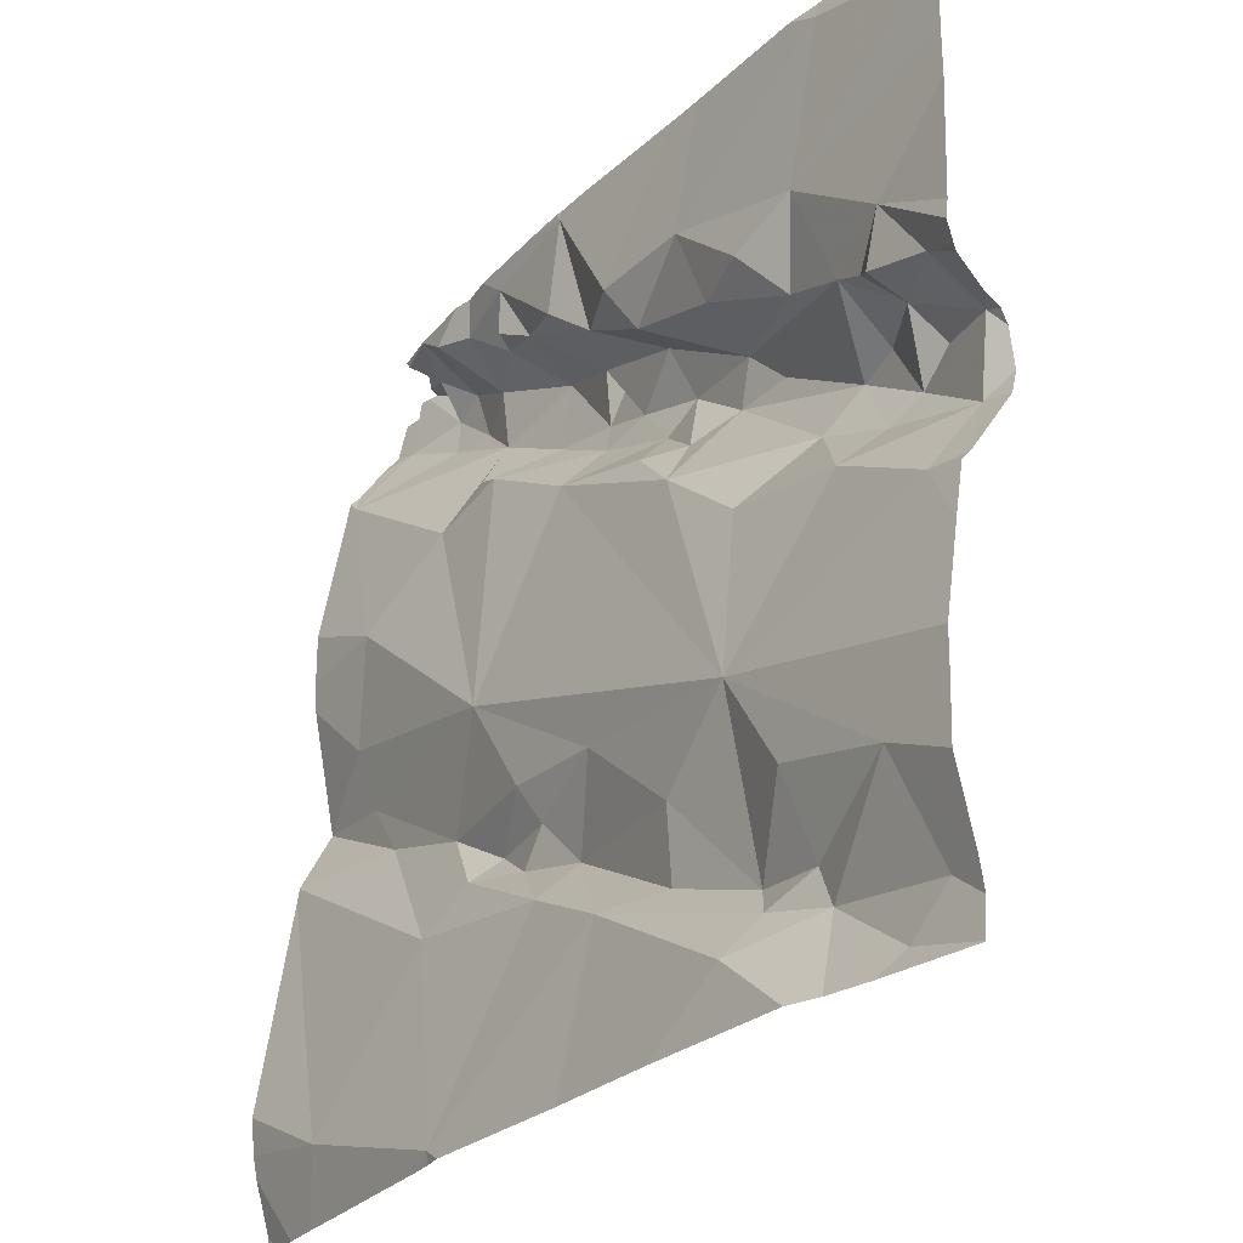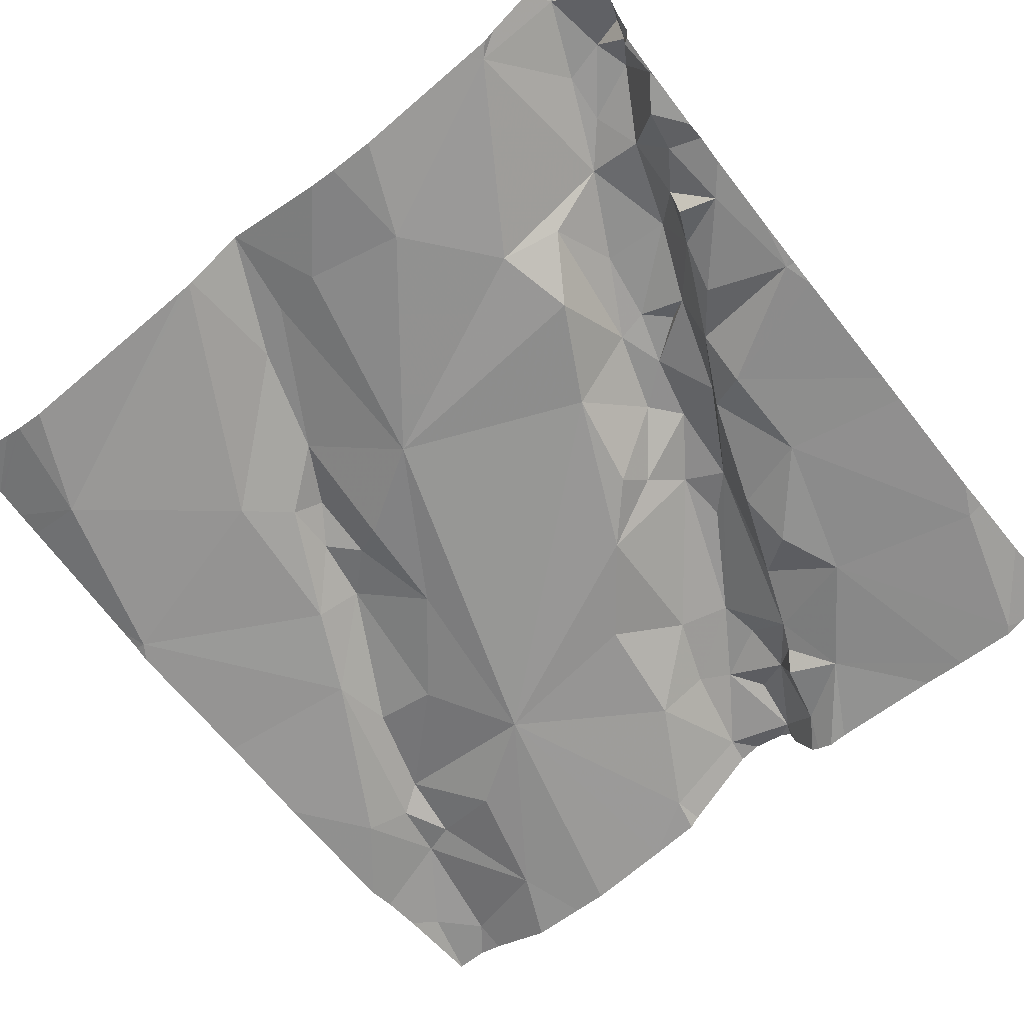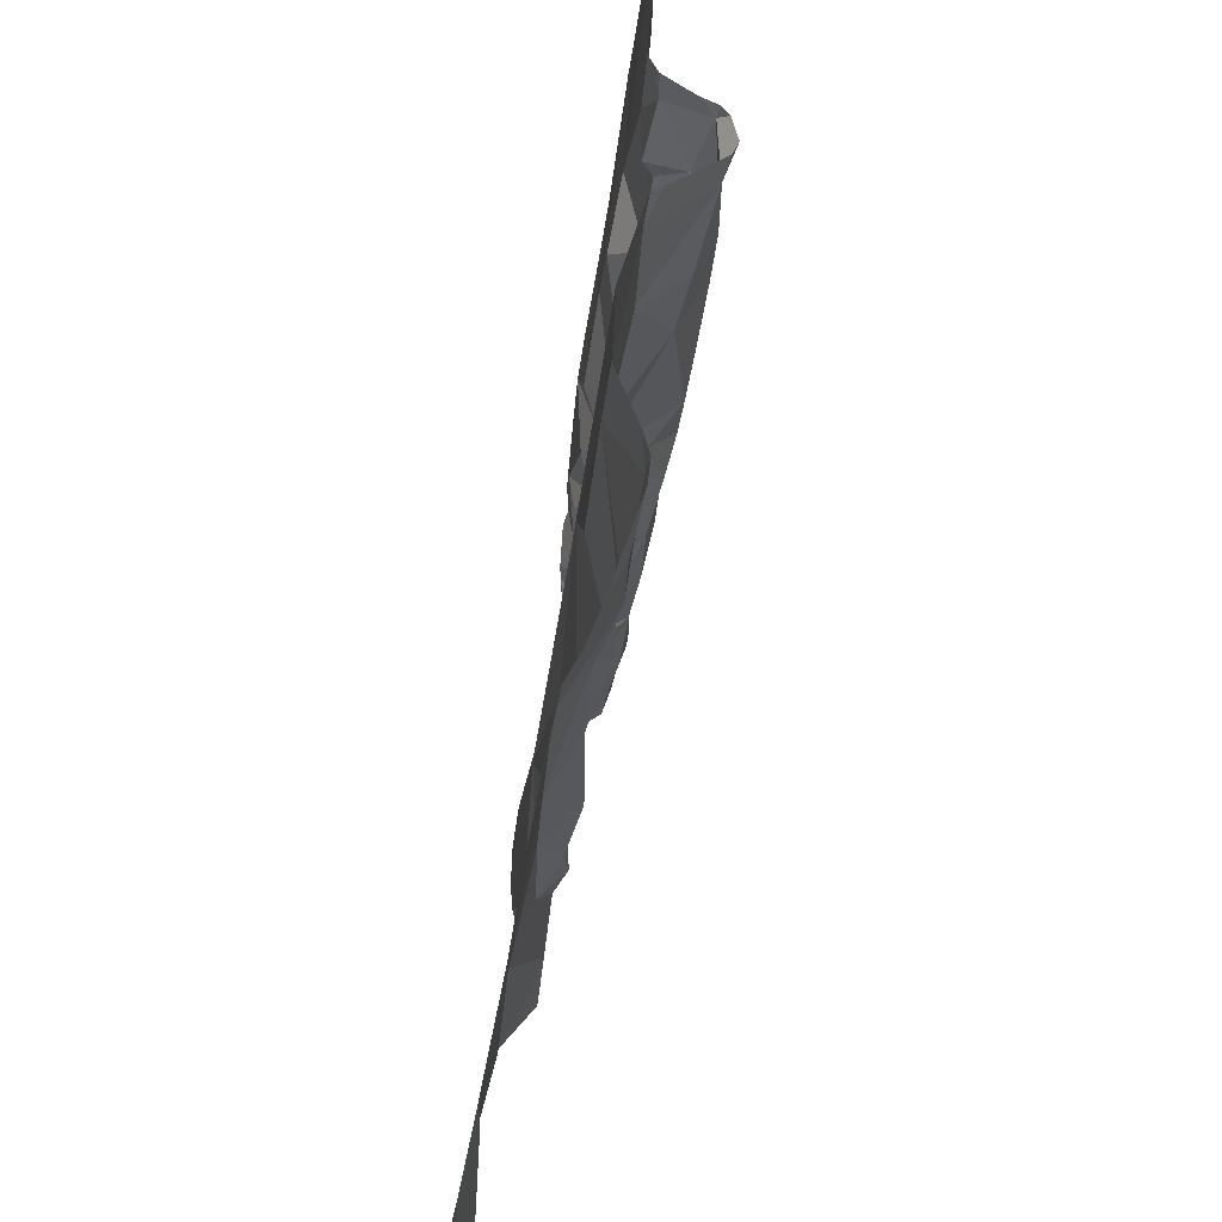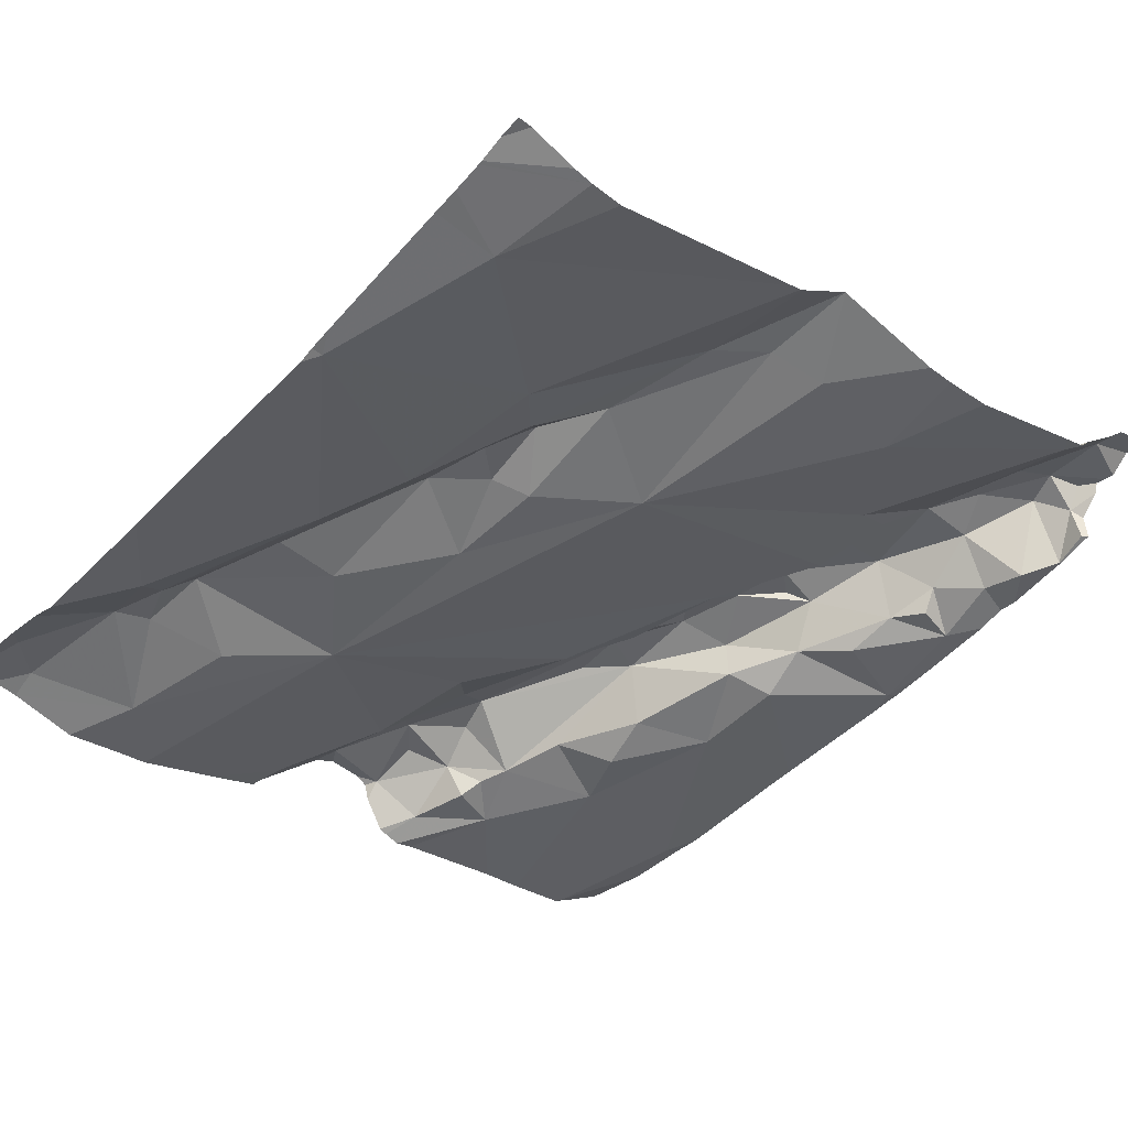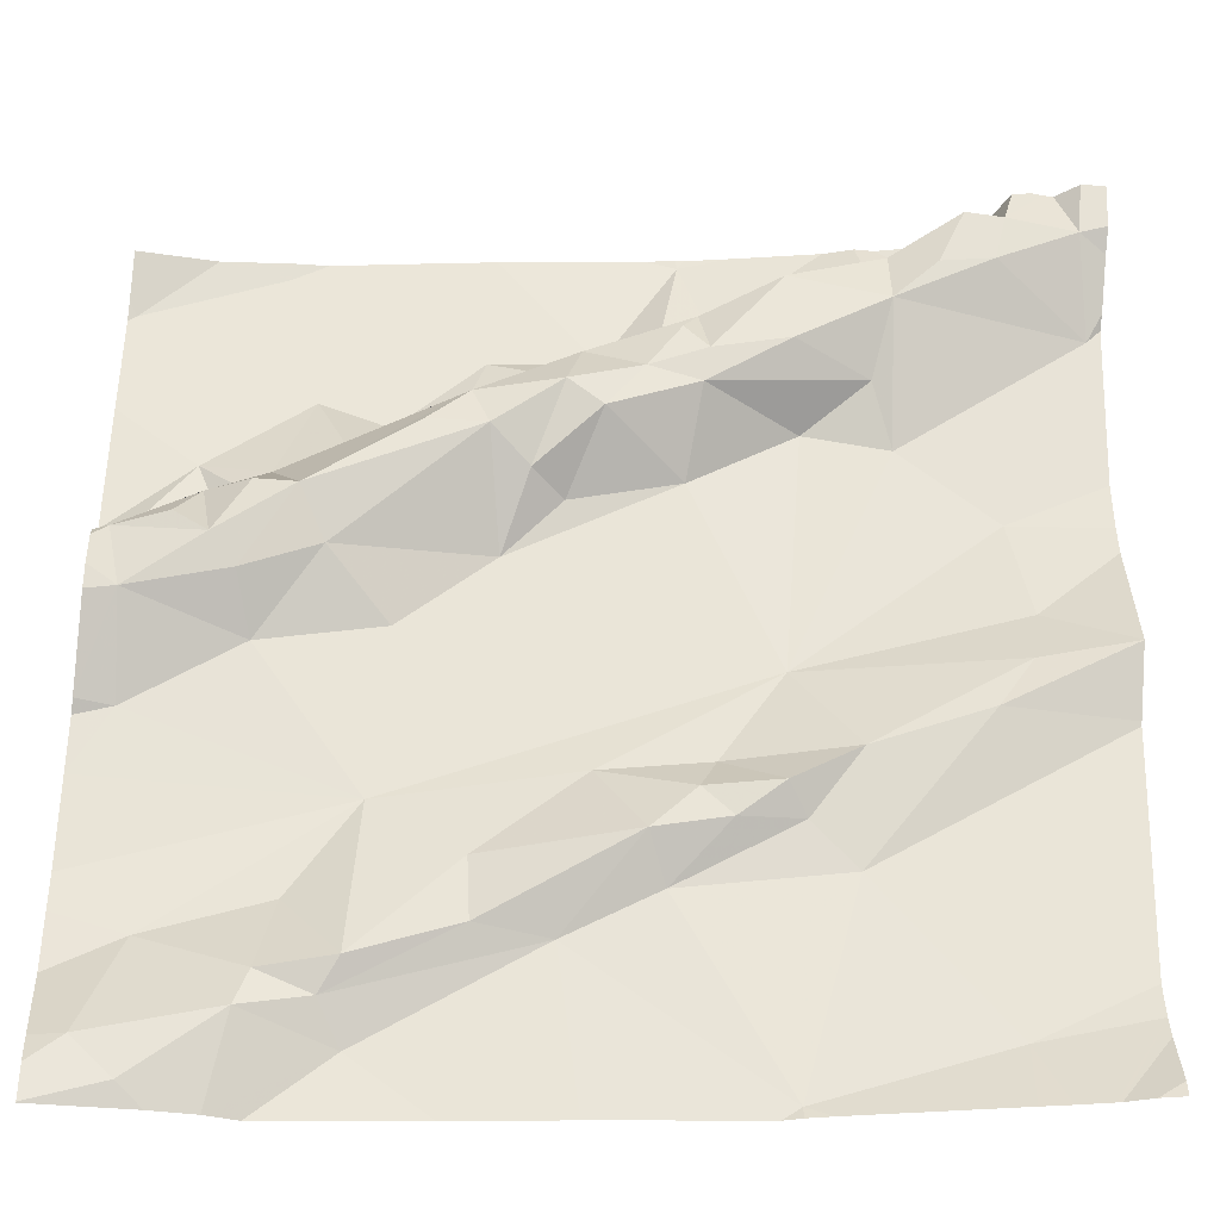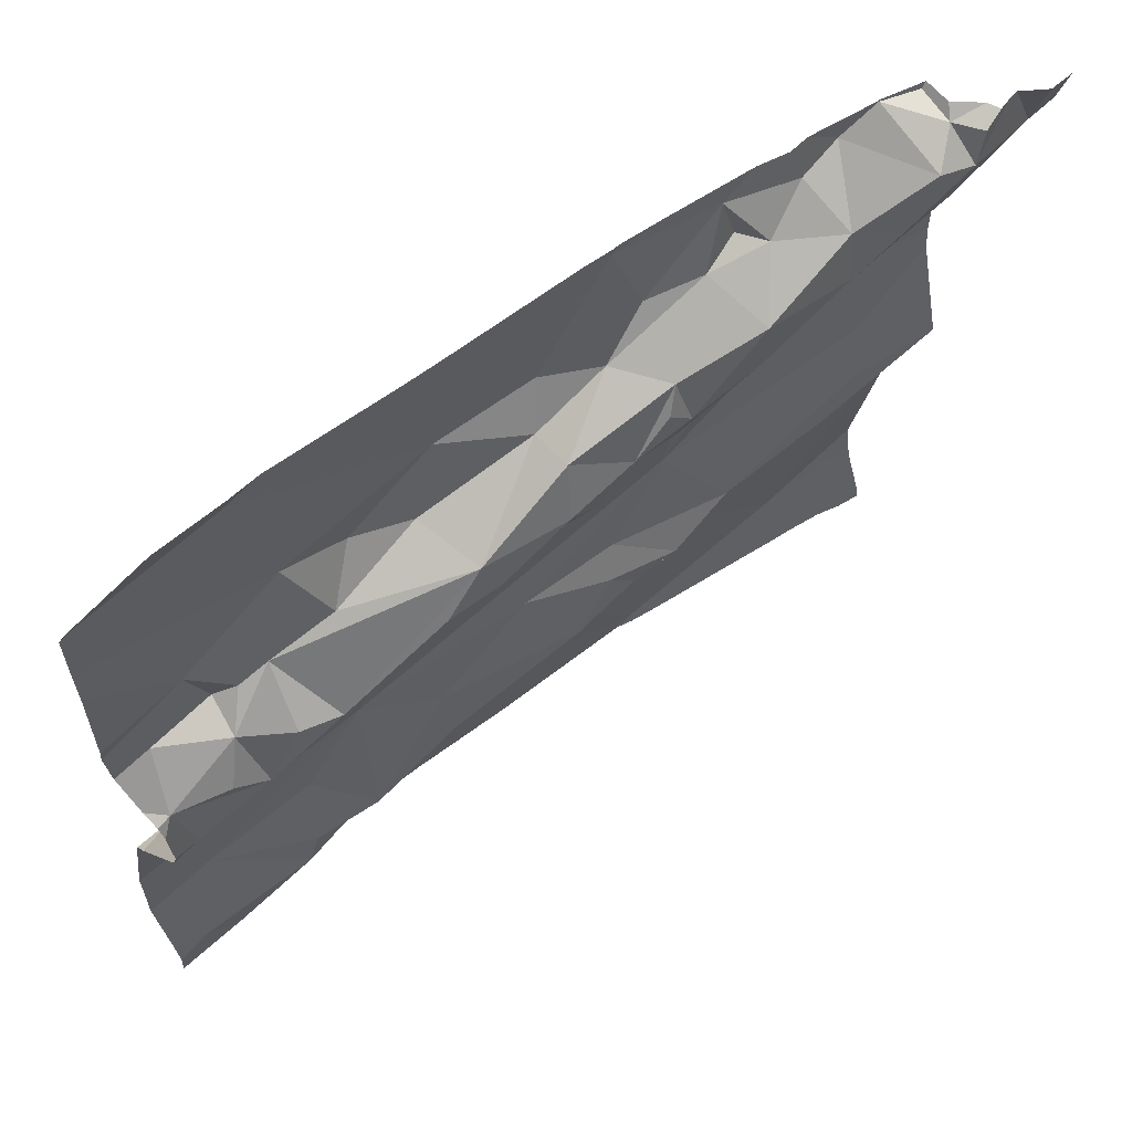
<metadata>
{"format":"obj","ext":"obj","renderer":"f3d","projection":"perspective","resolution":1024,"background":"white","views":[{"elev":-28.1,"azim":-135.1,"up":"+Y"},{"elev":-56.8,"azim":129.1,"up":"+Z"},{"elev":-51.2,"azim":-107.0,"up":"+Y"},{"elev":-35.5,"azim":48.5,"up":"+Z"},{"elev":-39.1,"azim":-7.7,"up":"+Y"},{"elev":63.8,"azim":-45.7,"up":"+Y"}]}
</metadata>
<code>
v -45.93 249.7 501.5
v -45.02 249.4 501.6
v -45.02 250.2 501.7
v -45.7 249.7 501.5
v -45.95 249.9 501.5
v -45.02 250.2 501.7
v -45.93 250 501.5
v -45.87 250 501.5
v -45.81 250 501.5
v -45.83 249.9 501.6
v -45.02 249.4 501.6
v -45.02 249.9 501.6
v -45.89 249.4 501.5
v -45.04 250.3 501.7
v -45.02 249.8 501.6
v -45.02 249.8 501.6
v -45.84 250 501.5
v -45.83 249.9 501.5
v -45.82 249.8 501.5
v -45.94 249.8 501.5
v -45.71 249.5 501.5
v -45.79 249.5 501.5
v -45.77 249.6 501.5
v -45.88 250 501.5
v -45.86 250 501.5
v -45.02 249.4 501.6
v -45.02 249.7 501.6
v -45.02 249.8 501.6
v -45.9 249.9 501.6
v -45.02 249.9 501.6
v -45.94 249.4 501.5
v -45.9 249.5 501.4
v -45.8 249.4 501.5
v -45.76 249.9 501.6
v -45.78 249.9 501.6
v -45.02 249.7 501.6
v -45.96 250.2 501.5
v -45.86 249.9 501.6
v -45.71 249.4 501.5
v -45.73 249.4 501.5
v -45.02 249.7 501.6
v -45.77 250.1 501.5
v -45.81 250.3 501.5
v -45.69 249.8 501.5
v -45.54 250.1 501.6
v -45.52 250.1 501.6
v -45.47 250.1 501.6
v -45.12 250.3 501.7
v -45.11 250.3 501.7
v -45.12 250.2 501.7
v -45.19 250.3 501.6
v -45.24 250.3 501.6
v -45.11 249.8 501.6
v -45.15 249.7 501.6
v -45.27 249.7 501.6
v -45.61 250 501.6
v -45.57 250 501.6
v -45.63 250.1 501.6
v -45.74 250 501.5
v -45.52 250.1 501.6
v -45.42 250.3 501.6
v -45.02 250.3 501.7
v -45.81 250.3 501.5
v -45.1 249.8 501.6
v -45.82 249.3 501.5
v -45.67 250 501.6
v -45.64 250.1 501.5
v -45.7 250.1 501.5
v -45.61 250.2 501.5
v -45.32 249.4 501.5
v -45.61 249.6 501.5
v -45.59 249.9 501.5
v -45.61 249.5 501.5
v -45.46 249.6 501.6
v -45.5 250.2 501.5
v -45.44 249.6 501.5
v -45.53 249.5 501.5
v -45.88 250.3 501.5
v -45.09 250.3 501.7
v -45.41 249.6 501.6
v -45.38 249.6 501.6
v -45.32 249.6 501.6
v -45.34 249.6 501.6
v -45.13 249.4 501.5
v -45.5 249.7 501.5
v -45.39 249.7 501.5
v -45.27 249.6 501.6
v -45.42 250 501.6
v -45.5 250 501.6
v -45.41 250.1 501.6
v -45.22 250 501.6
v -45.03 250.2 501.6
v -45.12 249.9 501.6
v -45.53 250 501.6
v -45.19 250.2 501.7
v -45.13 250.2 501.7
v -45.23 250.2 501.7
v -45.33 249.8 501.6
v -45.16 250.3 501.7
v -45.05 250.2 501.7
v -45.16 250.3 501.6
v -45.31 250.3 501.6
v -45.23 250.2 501.7
v -45.29 250.2 501.6
v -45.33 250.2 501.7
v -45.34 250.2 501.6
v -45.12 250.3 501.6
v -45.02 249.3 501.6
v -45.34 249.3 501.5
v -45.79 249.3 501.5
v -45.25 250.1 501.6
v -45.33 250.1 501.7
v -45.42 250.1 501.6
v -45.45 250.2 501.6
v -45.4 250.2 501.6
v -45.3 250.2 501.6
v -45.31 250 501.6
v -45.41 250.1 501.6
v -45.43 250.1 501.6
v -45.62 249.3 501.5
v -45.3 249.3 501.5
v -45.14 249.3 501.6
v -45.51 249.3 501.5
v -45.32 249.3 501.5
v -45.87 249.3 501.5
v -45.11 249.3 501.6
v -45.97 249.7 501.5
v -45.97 249.7 501.5
v -45.97 249.6 501.4
v -45.97 249.9 501.5
v -45.97 249.9 501.5
v -45.08 250.3 501.7
v -45.97 249.3 501.5
v -45.97 250 501.5
v -45.97 250 501.5
v -45.97 249.4 501.5
v -45.97 249.4 501.5
v -45.97 249.5 501.4
v -45.97 249.9 501.5
v -45.97 250.2 501.5
v -45.97 249.5 501.4
v -45.97 249.7 501.5
v -45.97 249.8 501.5
v -45.97 249.9 501.5
v -45.97 249.9 501.5
v -45.97 250.2 501.5
v -45.97 250.1 501.5
v -45.97 250.2 501.5
v -45.97 249.8 501.5
v -45.97 249.9 501.5
v -45.09 250.3 501.7
v -45.02 249.5 501.6
v -45.02 250 501.6
v -45.02 250.2 501.7
v -45.02 250.2 501.6
v -45.02 250.1 501.6
v -45.93 249.3 501.5
v -45.97 249.3 501.5
v -45.04 249.3 501.6
v -45.07 249.3 501.6
v -45.07 249.3 501.6
v -45.23 250.3 501.6
v -45.25 250.3 501.6
v -45.43 250.3 501.6
v -45.46 250.3 501.6
v -45.77 250.3 501.5
v -45.6 250.3 501.5
v -45.64 250.3 501.5
v -45.07 250.3 501.7
v -45.42 250.3 501.6
v -45.37 250.3 501.6
v -45.11 250.3 501.7
v -45.28 250.3 501.6
v -45.11 250.3 501.6
v -45.15 250.3 501.6
v -45.15 250.3 501.6
v -45.16 250.3 501.6
v -45.04 250.3 501.7
v -45.97 250.3 501.5
v -45.97 250.3 501.5
f 155 92 156
f 4 1 127
f 5 7 130
f 9 8 10
f 157 133 158
f 9 17 8
f 19 18 20
f 22 21 23
f 25 24 7
f 8 5 29
f 154 92 155
f 137 32 138
f 33 13 125
f 19 1 4
f 160 2 26
f 7 8 25
f 34 18 19
f 34 35 18
f 31 13 33
f 32 4 129
f 32 23 4
f 165 61 164
f 38 18 35
f 153 93 30
f 39 33 65
f 33 22 32
f 22 23 32
f 22 33 40
f 18 38 20
f 144 5 145
f 20 38 5
f 133 31 136
f 32 31 33
f 24 42 146
f 152 84 26
f 42 43 37
f 78 43 63
f 35 10 38
f 9 42 24
f 146 37 148
f 159 11 2
f 5 8 7
f 10 8 38
f 164 61 170
f 3 100 92
f 17 9 24
f 8 17 25
f 9 10 35
f 7 24 134
f 1 19 20
f 29 38 8
f 38 29 5
f 142 20 149
f 24 25 17
f 44 19 4
f 46 45 47
f 49 48 50
f 49 50 132
f 48 49 151
f 52 51 162
f 54 53 55
f 45 56 57
f 9 58 59
f 46 60 58
f 40 21 22
f 64 53 28
f 58 66 56
f 68 67 69
f 21 71 4
f 72 44 4
f 71 73 74
f 69 75 167
f 9 35 58
f 70 76 77
f 33 39 40
f 163 52 162
f 73 71 21
f 81 80 74
f 82 55 83
f 162 51 101
f 21 40 73
f 85 80 86
f 81 83 80
f 82 87 54
f 89 88 90
f 83 81 82
f 92 91 93
f 94 72 88
f 35 34 56
f 69 67 60
f 56 34 72
f 72 57 56
f 58 45 46
f 96 95 97
f 93 98 64
f 50 99 95
f 48 99 50
f 50 96 100
f 99 48 101
f 51 99 101
f 96 50 95
f 92 96 97
f 132 100 169
f 98 55 53
f 171 102 173
f 97 95 103
f 105 104 106
f 107 48 172
f 107 101 48
f 101 107 174
f 41 87 27
f 105 103 104
f 105 97 103
f 160 26 161
f 27 84 36
f 98 88 4
f 93 64 12
f 54 55 82
f 77 74 73
f 28 54 15
f 112 111 97
f 99 51 103
f 103 95 99
f 105 112 97
f 106 113 105
f 102 52 163
f 162 101 177
f 75 60 114
f 115 102 61
f 102 104 52
f 60 46 114
f 75 114 61
f 106 104 116
f 102 116 104
f 102 106 116
f 114 115 61
f 52 104 103
f 51 52 103
f 117 98 91
f 117 88 98
f 83 55 86
f 90 112 118
f 122 70 121
f 67 58 60
f 90 47 89
f 68 42 59
f 97 91 92
f 98 93 91
f 81 74 76
f 86 80 83
f 88 117 90
f 85 86 98
f 82 81 76
f 47 119 113
f 47 113 46
f 97 111 91
f 115 106 102
f 90 117 111
f 112 90 111
f 91 111 117
f 113 114 46
f 106 115 114
f 113 106 114
f 47 118 119
f 90 118 47
f 113 119 118
f 105 113 118
f 74 85 71
f 112 105 118
f 40 39 77
f 19 44 34
f 44 72 34
f 75 61 165
f 45 57 89
f 4 71 85
f 77 76 74
f 58 56 45
f 72 94 57
f 58 35 66
f 9 59 42
f 75 69 60
f 88 89 94
f 89 57 94
f 77 73 40
f 67 68 59
f 59 58 67
f 56 66 35
f 87 76 70
f 84 87 70
f 4 23 21
f 76 87 82
f 77 39 120
f 98 4 85
f 109 77 123
f 74 80 85
f 64 98 53
f 88 72 4
f 98 86 55
f 89 47 45
f 166 69 168
f 42 68 69
f 43 42 69
f 157 13 133
f 79 48 151
f 123 77 120
f 100 6 14
f 121 70 124
f 92 100 96
f 3 92 154
f 151 49 132
f 126 84 122
f 122 84 70
f 92 93 153
f 132 50 100
f 127 1 128
f 6 100 3
f 128 1 142
f 129 4 127
f 63 43 166
f 120 39 110
f 130 7 139
f 131 5 130
f 15 54 41
f 109 70 77
f 133 13 31
f 134 24 135
f 78 37 43
f 30 93 12
f 135 24 147
f 136 31 137
f 12 64 16
f 137 31 32
f 36 84 152
f 138 32 141
f 124 70 109
f 139 7 134
f 159 2 160
f 140 37 179
f 108 11 159
f 141 32 129
f 26 84 126
f 142 1 20
f 143 20 144
f 27 87 84
f 110 39 65
f 144 20 5
f 14 6 62
f 145 5 150
f 41 54 87
f 146 42 37
f 147 24 146
f 65 33 125
f 148 37 140
f 16 64 28
f 149 20 143
f 28 53 54
f 150 5 131
f 156 92 153
f 125 13 157
f 161 26 126
f 166 43 69
f 167 75 165
f 168 69 167
f 169 100 178
f 170 61 171
f 171 61 102
f 172 48 79
f 173 102 163
f 174 107 172
f 175 101 174
f 176 101 175
f 177 101 176
f 178 100 14
f 179 37 78
f 180 140 179

</code>
